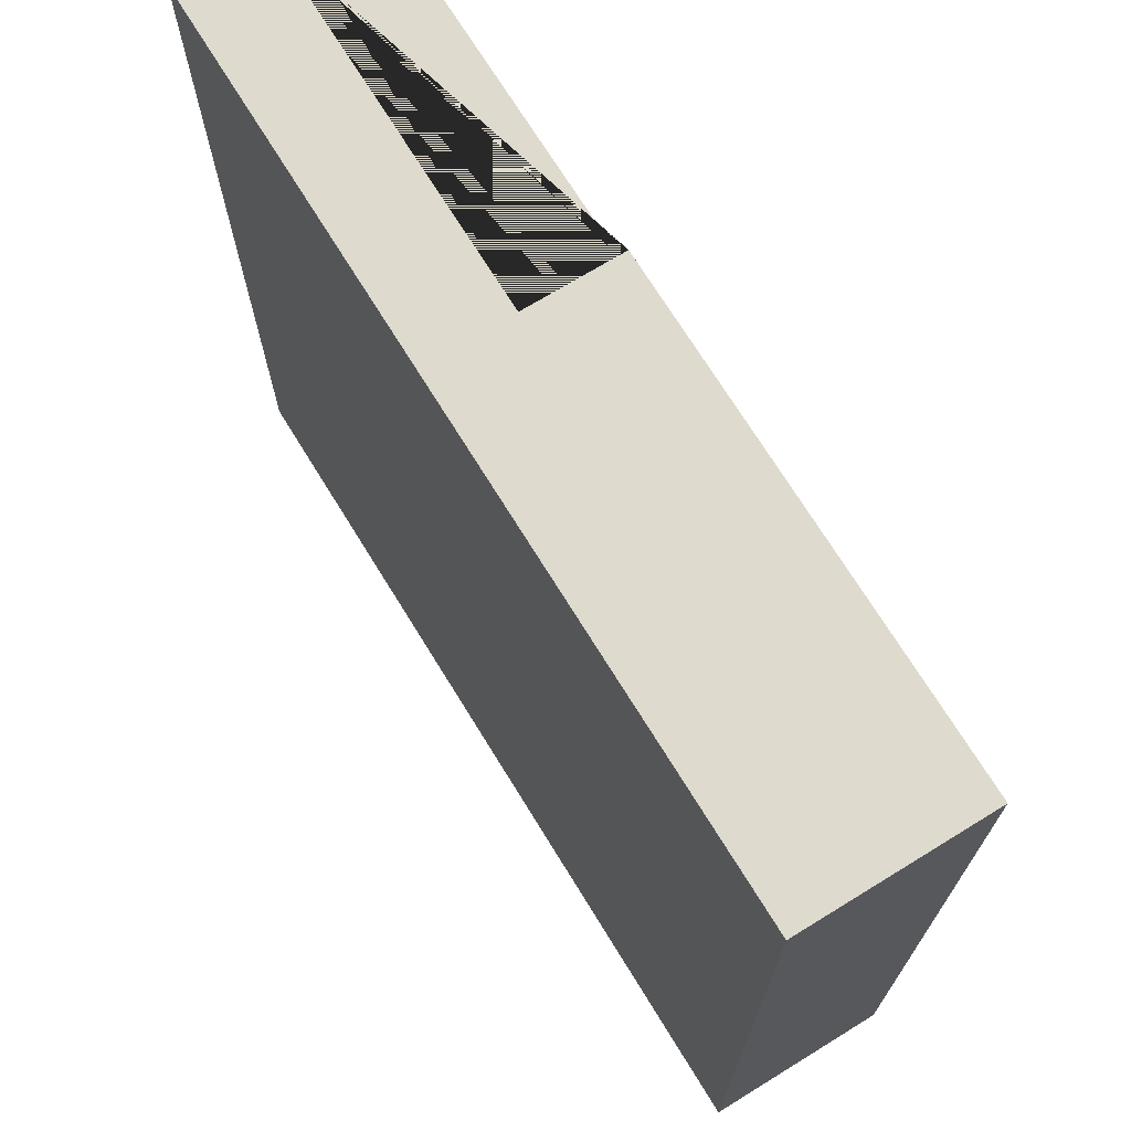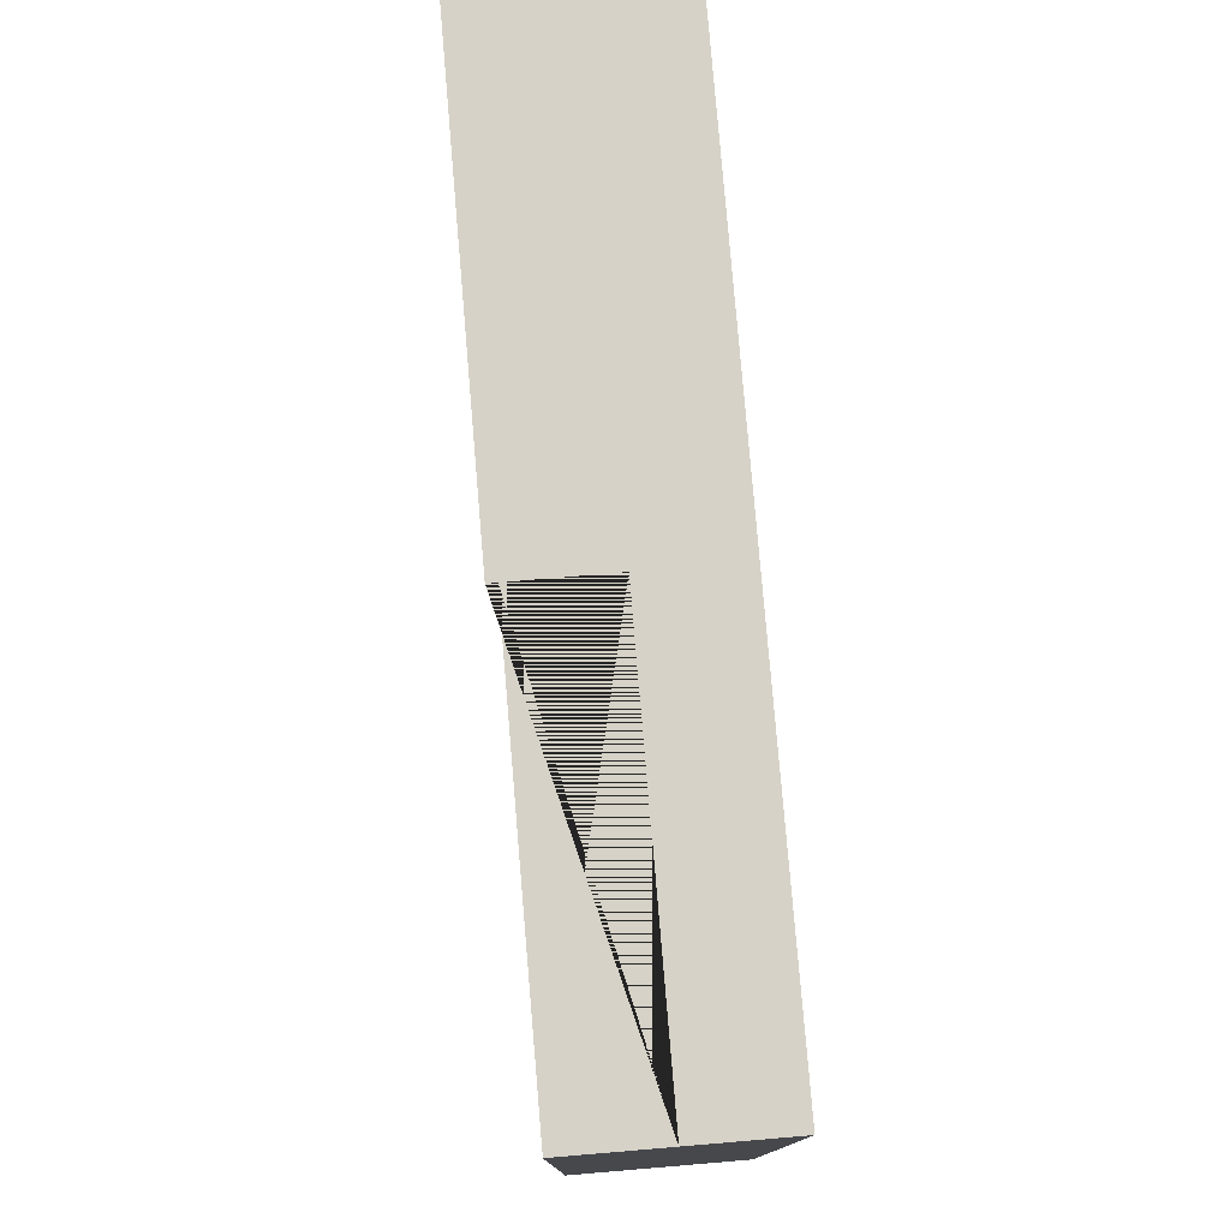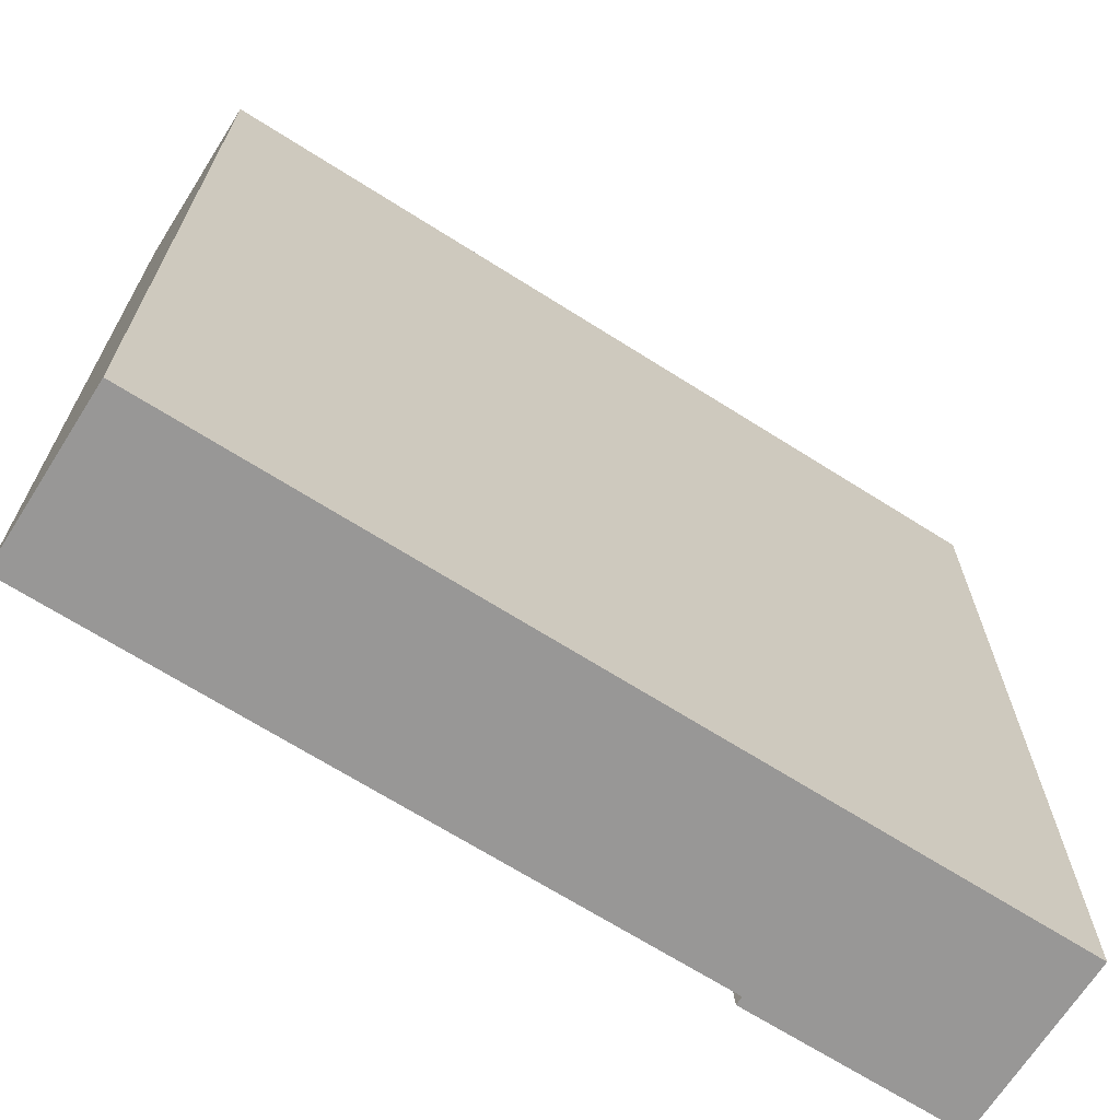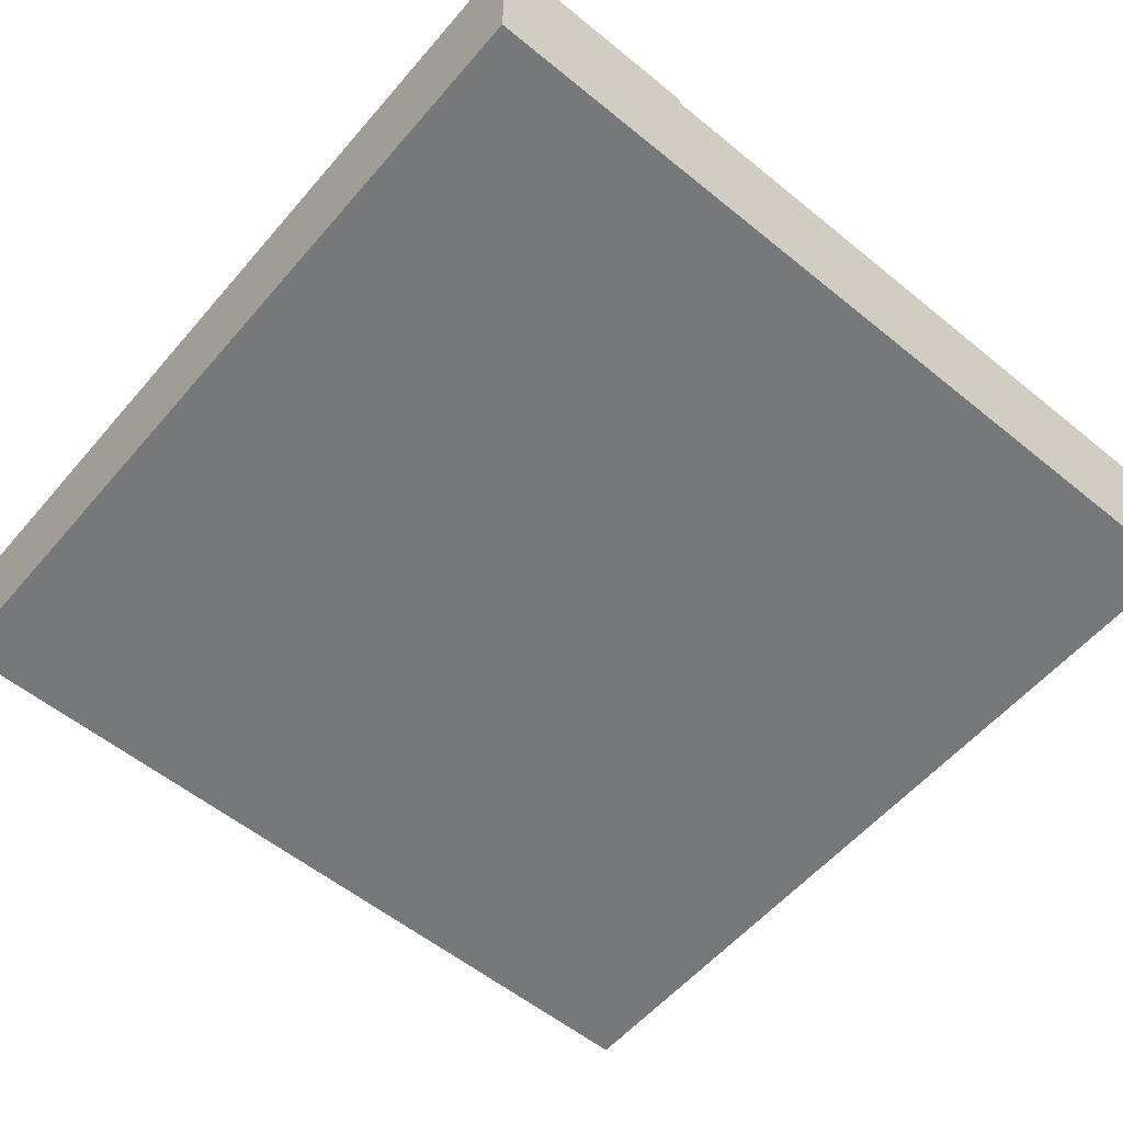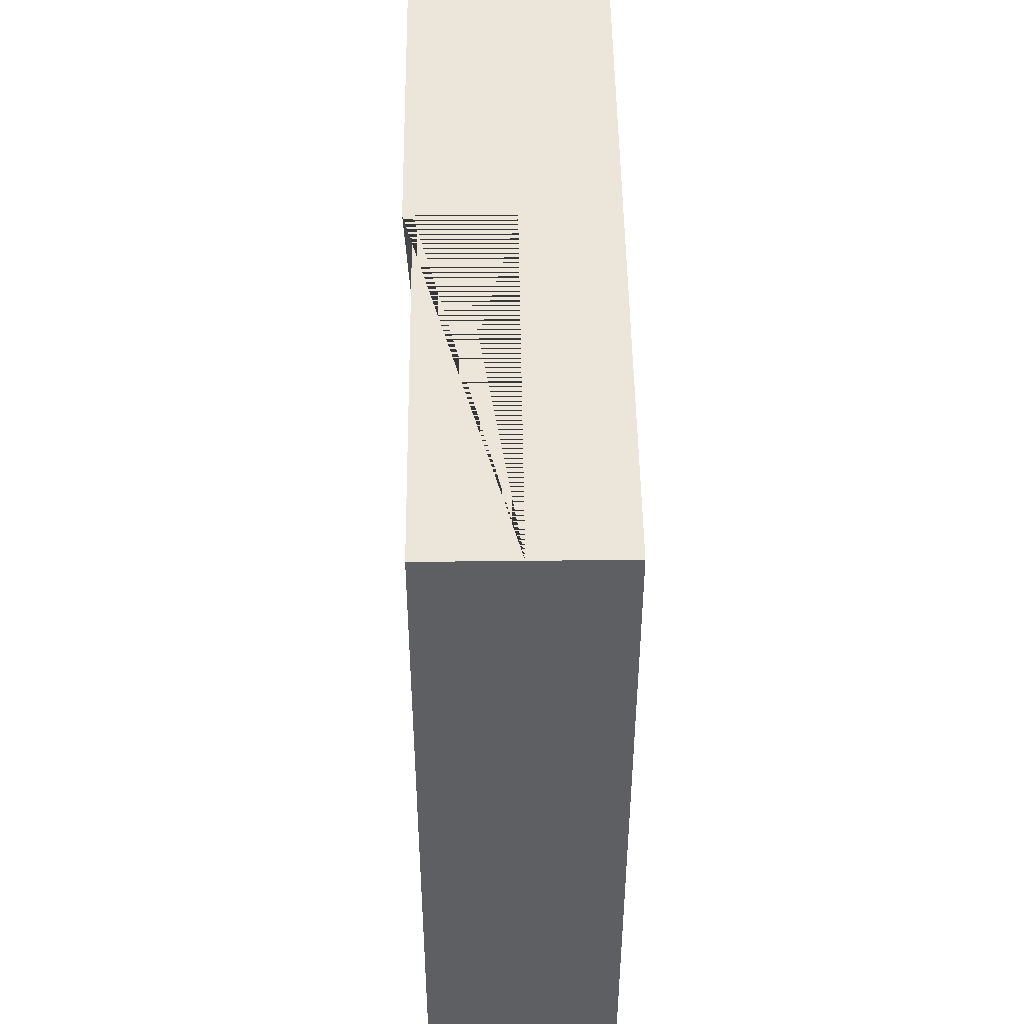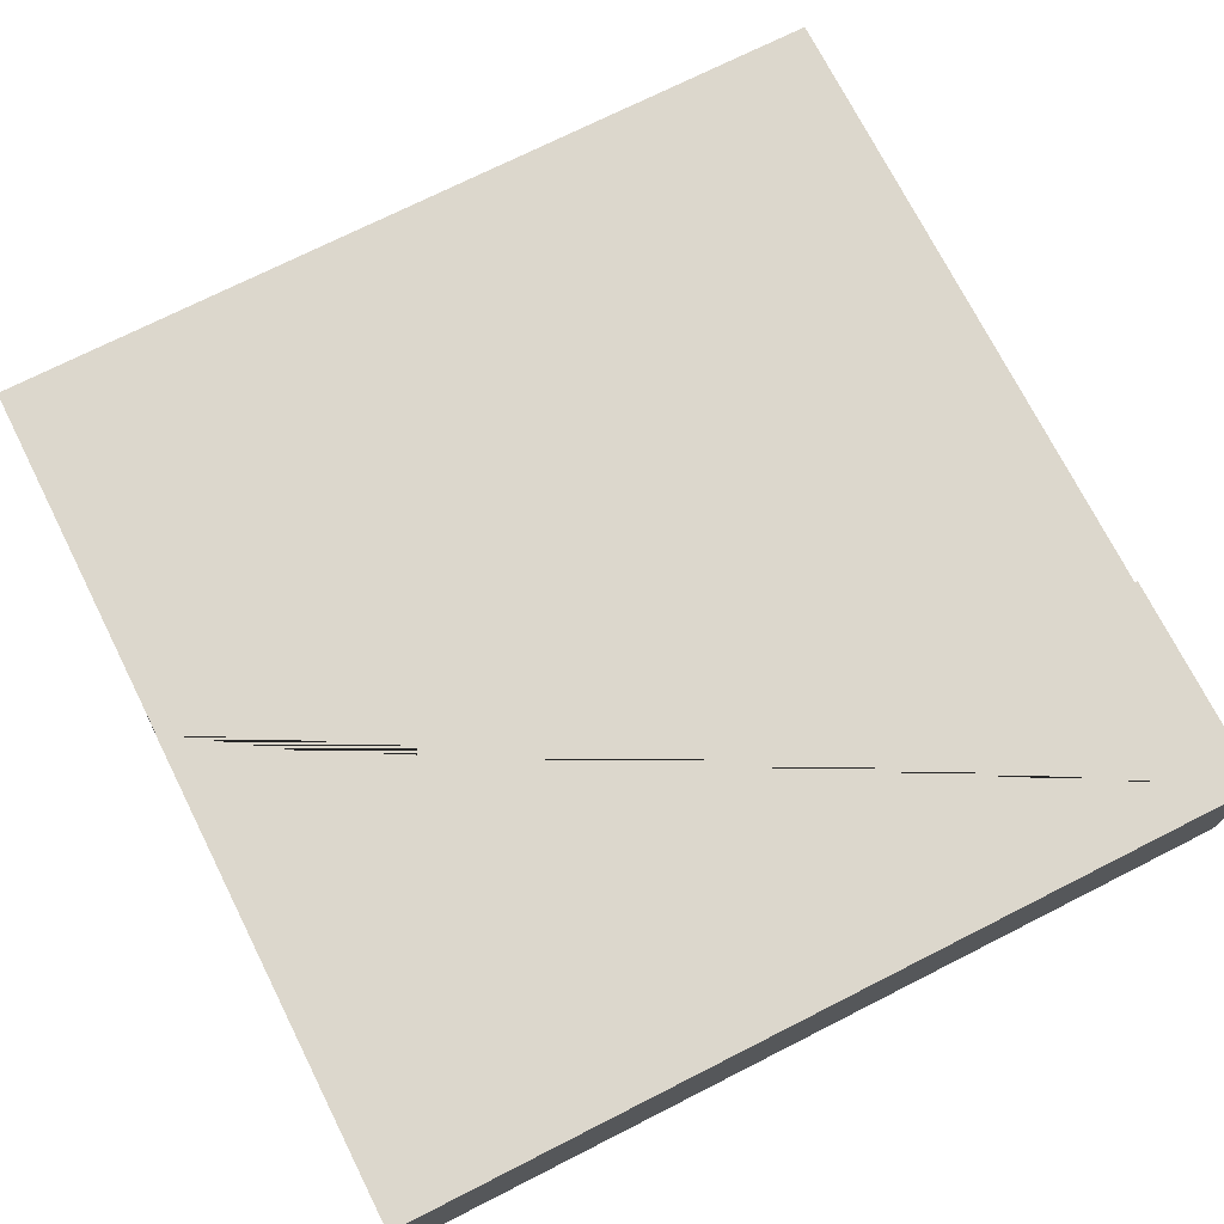
<metadata>
{"format":"obj","ext":"obj","renderer":"f3d","projection":"perspective","resolution":1024,"background":"white","views":[{"elev":71.1,"azim":58.4,"up":"+Z"},{"elev":78.6,"azim":-94.8,"up":"+Z"},{"elev":-68.3,"azim":-32.4,"up":"+Z"},{"elev":-57.3,"azim":139.8,"up":"+Y"},{"elev":48.3,"azim":-90.7,"up":"+Z"},{"elev":73.0,"azim":63.2,"up":"+Y"}]}
</metadata>
<code>
g Mesh1 Group1 Model
v 2.205 0.6 -2.315
v 2.071 0.6 -1.641
v 2.071 0.63 -1.641
v 2.205 0.63 -2.315
f 1 2 3 4
v 5.775e-14 0.6 -0
v 1.296 0.6 -4.62e-14
v 1.547 0.6 -0.375
v 1.85 0.6 -0.9909
v 2.25 0.6 -3
v 0 0.6 -3
f 5 6 7 8 2 1 9 10
v 5.775e-14 0.3 -0
v 1.296 0.3 -4.62e-14
f 5 11 12 6
v 0 0.3 -3
f 10 13 11 5
v 2.25 0.3 -3
f 9 14 13 10
v 3 0 -3
v 0 0 -3
v 2.25 0.63 -3
v 3 0.63 -3
f 15 16 13 14 9 17 18
v 3 0 -9.24e-14
v 5.775e-14 0 -0
f 16 15 19 20
v 3 0.63 -9.24e-14
f 19 15 18 21
v 1.85 0.63 -0.9909
v 1.547 0.63 -0.375
v 1.296 0.63 -4.62e-14
f 18 17 4 3 22 23 24 21
f 9 1 4 17
f 2 8 22 3
f 8 7 23 22
f 7 6 24 23
f 11 20 19 21 24 6 12
f 20 11 13 16

</code>
